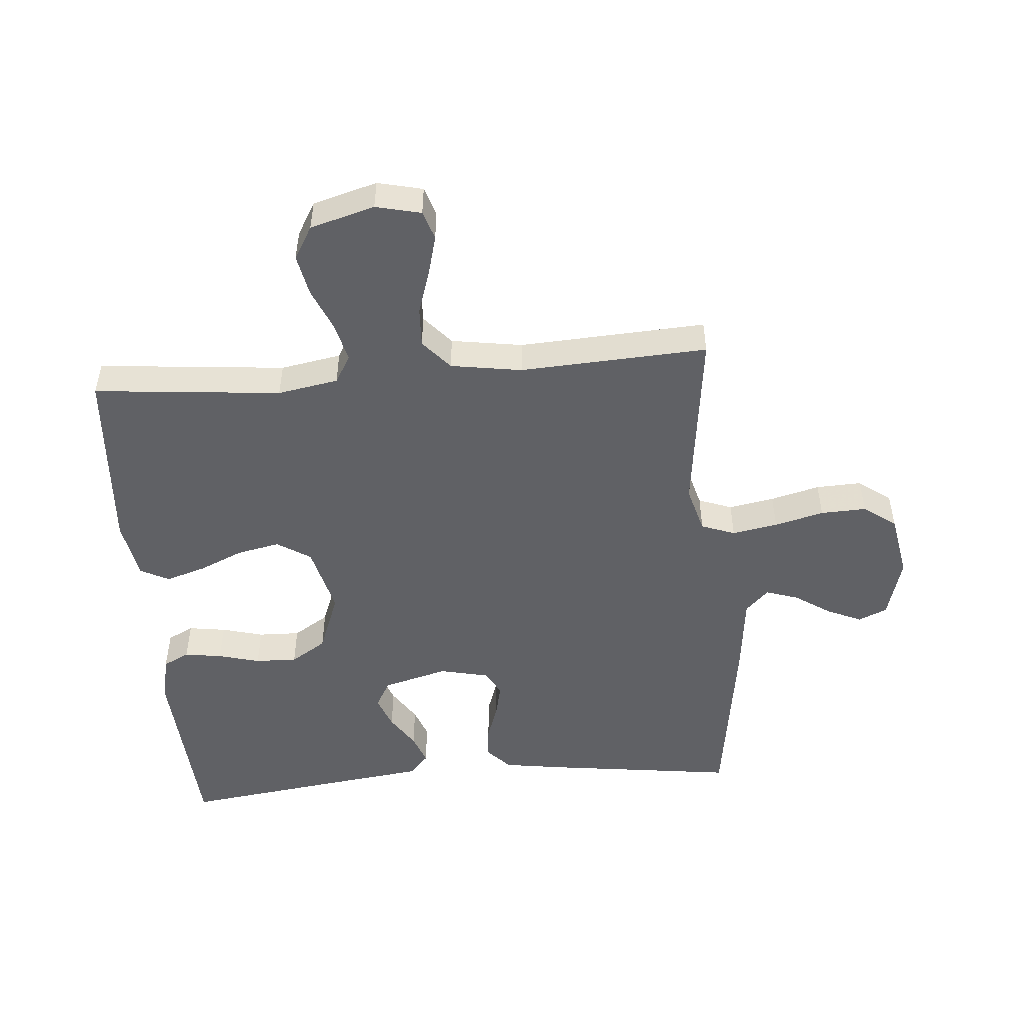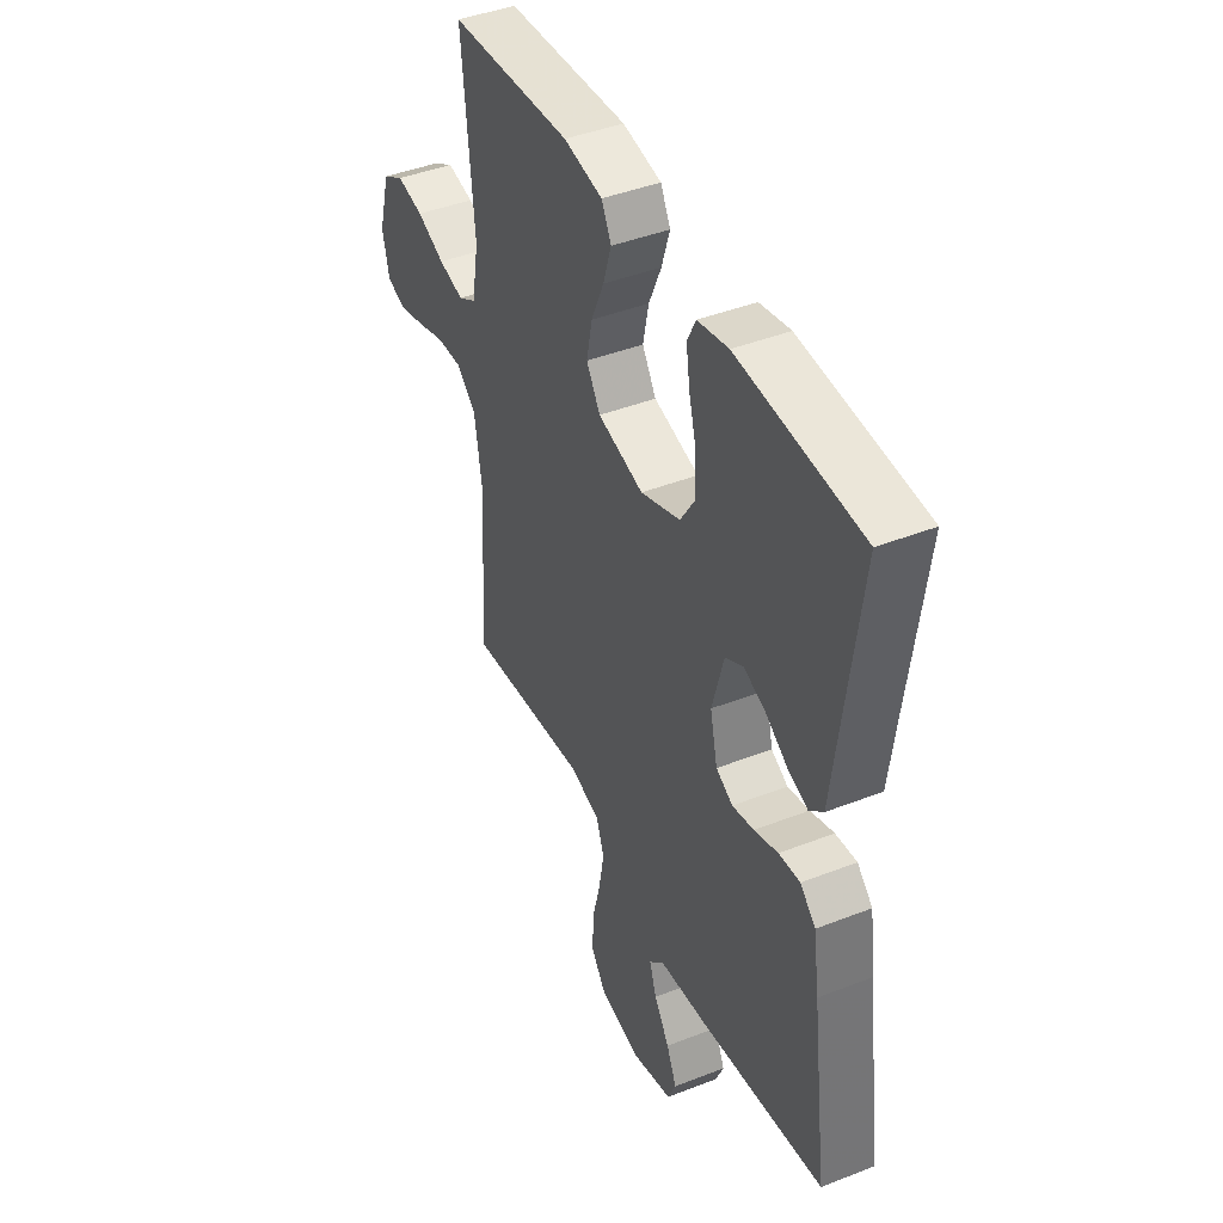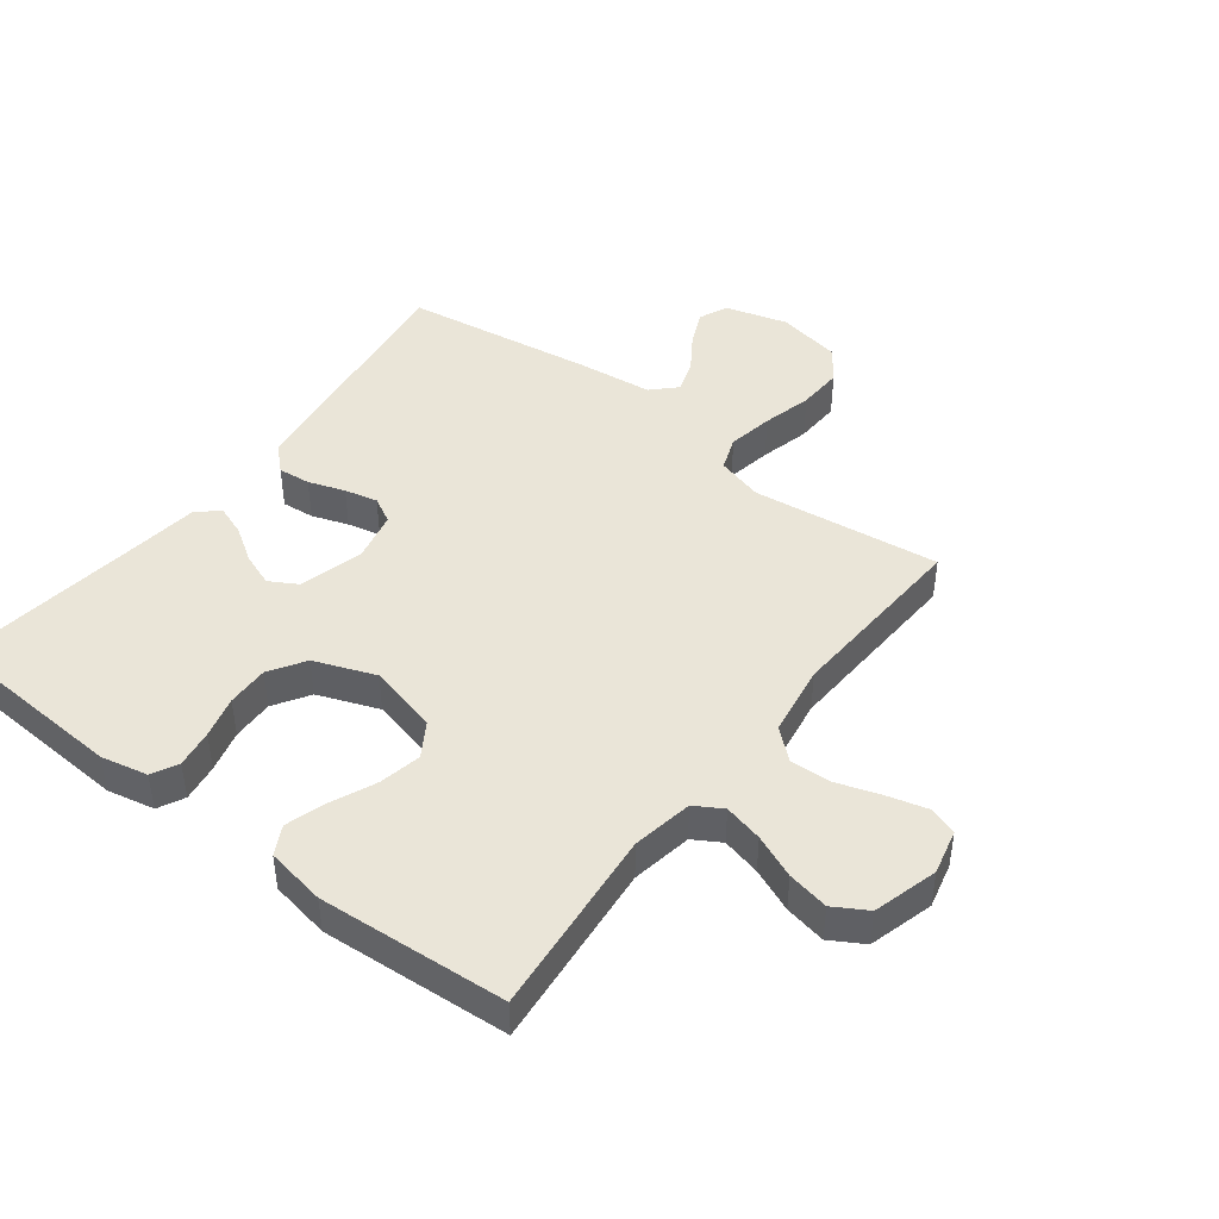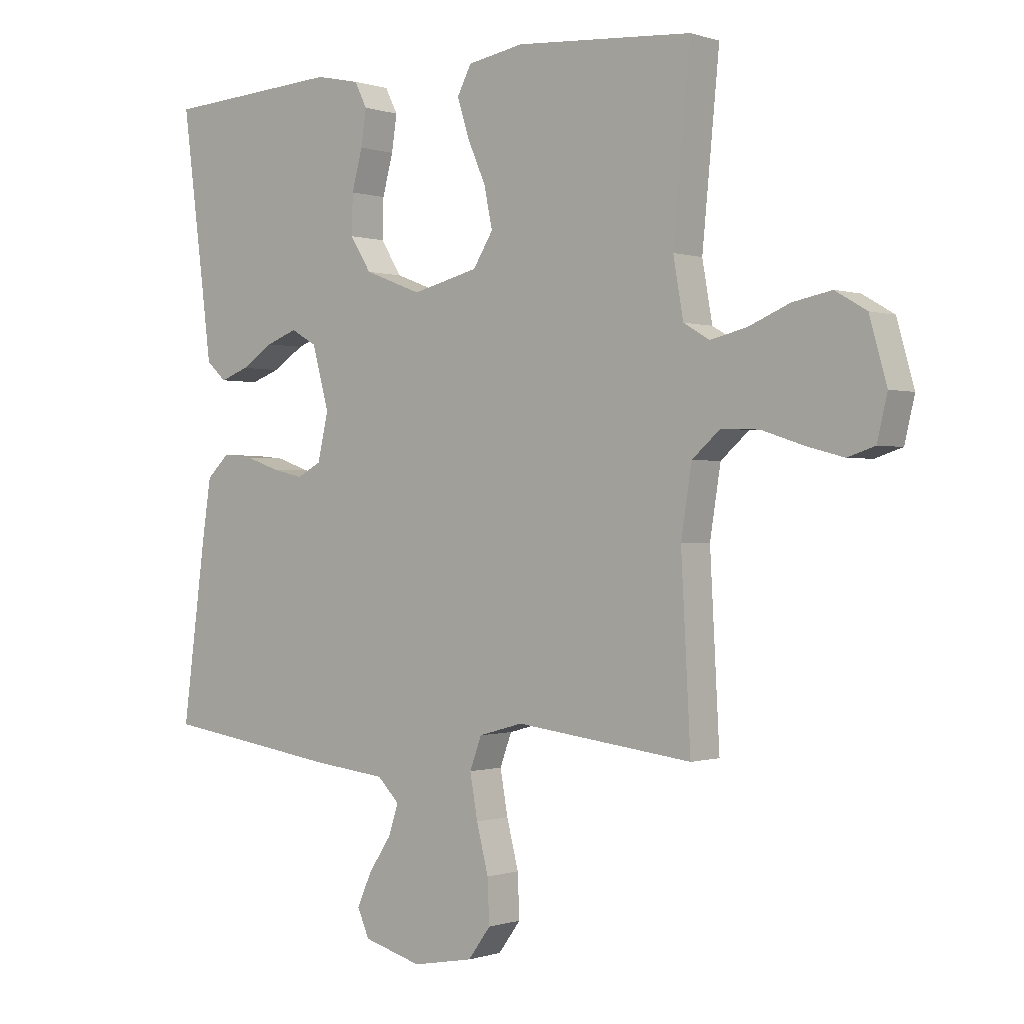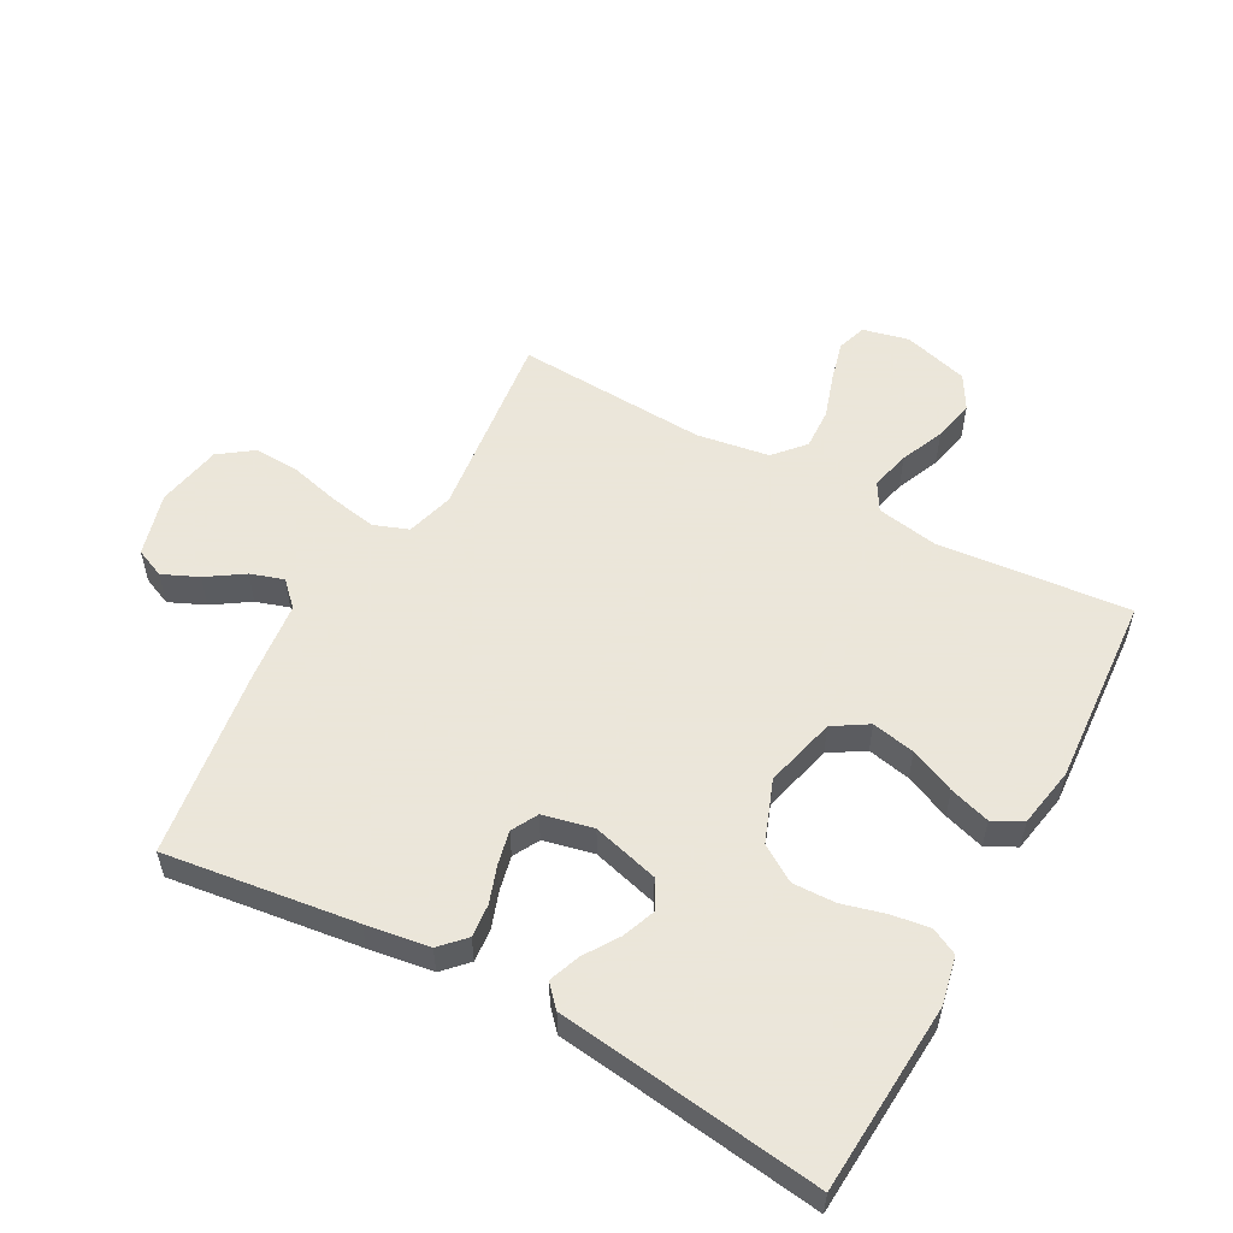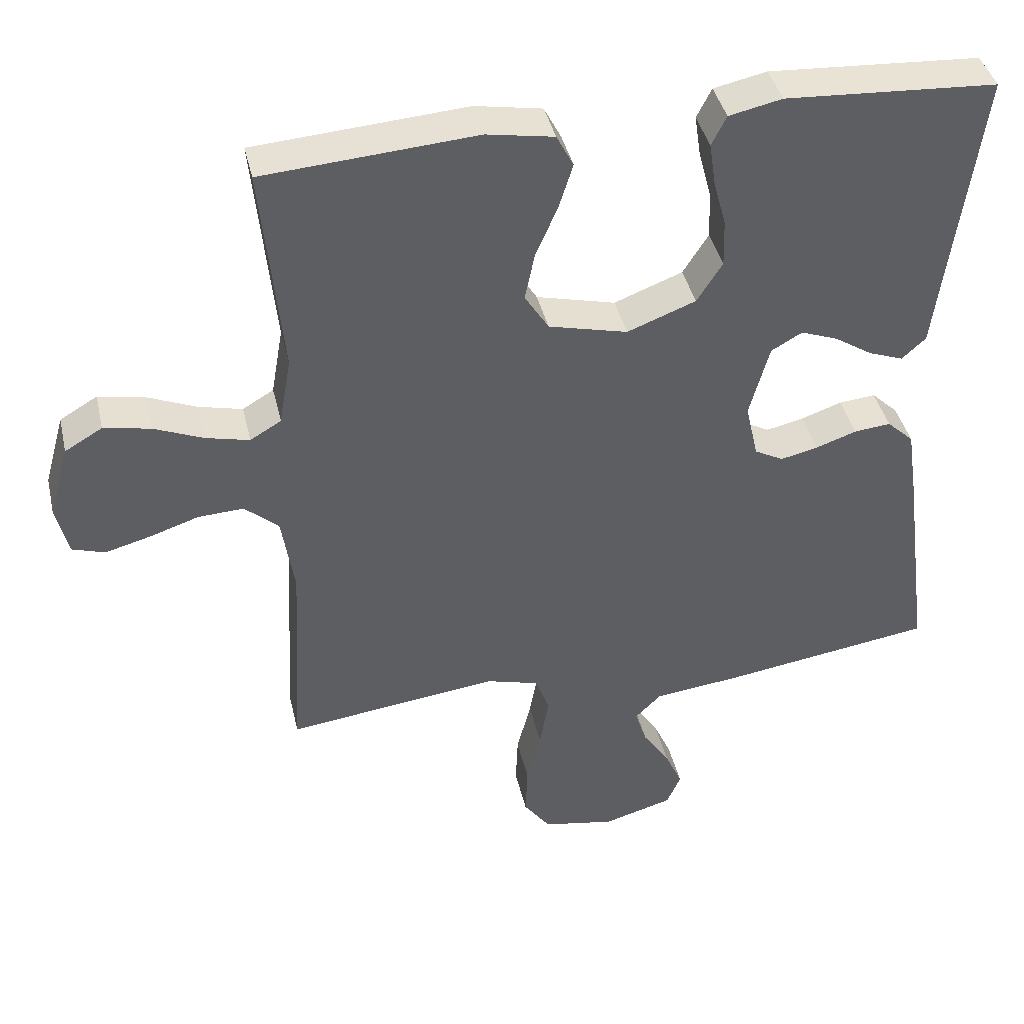
<metadata>
{"format":"obj","ext":"obj","renderer":"f3d","projection":"perspective","resolution":1024,"background":"white","views":[{"elev":-49.9,"azim":94.8,"up":"+Y"},{"elev":43.3,"azim":-114.8,"up":"+Z"},{"elev":44.6,"azim":37.4,"up":"+Y"},{"elev":-0.2,"azim":39.2,"up":"+Z"},{"elev":55.0,"azim":-61.2,"up":"+Y"},{"elev":41.0,"azim":167.1,"up":"+Z"}]}
</metadata>
<code>
v 0.5 0.07 -0.5
v 0.2 0.07 -0.463
v 0.125 0.07 -0.484
v 0.105 0.07 -0.538
v 0.118 0.07 -0.611
v 0.138 0.07 -0.69
v 0.141 0.07 -0.763
v 0.103 0.07 -0.815
v 0 0.07 -0.834
v -0.099 0.07 -0.806
v -0.119 0.07 -0.76
v -0.094 0.07 -0.704
v -0.056 0.07 -0.647
v -0.039 0.07 -0.595
v -0.076 0.07 -0.558
v -0.2 0.07 -0.544
v -0.5 0.07 -0.5
v -0.46 0.07 -0.2
v -0.445 0.07 -0.1
v -0.407 0.07 -0.064
v -0.355 0.07 -0.069
v -0.297 0.07 -0.089
v -0.244 0.07 -0.101
v -0.203 0.07 -0.079
v -0.185 0.07 0
v -0.213 0.07 0.104
v -0.257 0.07 0.129
v -0.31 0.07 0.109
v -0.364 0.07 0.074
v -0.413 0.07 0.056
v -0.447 0.07 0.087
v -0.461 0.07 0.2
v -0.5 0.07 0.5
v -0.2 0.07 0.519
v -0.125 0.07 0.503
v -0.104 0.07 0.461
v -0.113 0.07 0.401
v -0.131 0.07 0.334
v -0.133 0.07 0.267
v -0.097 0.07 0.21
v 0 0.07 0.173
v 0.112 0.07 0.201
v 0.146 0.07 0.255
v 0.132 0.07 0.323
v 0.101 0.07 0.394
v 0.081 0.07 0.458
v 0.105 0.07 0.504
v 0.2 0.07 0.521
v 0.5 0.07 0.5
v 0.471 0.07 0.2
v 0.488 0.07 0.103
v 0.532 0.07 0.077
v 0.594 0.07 0.092
v 0.663 0.07 0.121
v 0.729 0.07 0.134
v 0.782 0.07 0.103
v 0.811 0.07 0
v 0.794 0.07 -0.072
v 0.748 0.07 -0.087
v 0.684 0.07 -0.07
v 0.614 0.07 -0.047
v 0.55 0.07 -0.044
v 0.502 0.07 -0.086
v 0.484 0.07 -0.2
v 0.5 0 -0.5
v 0.2 0 -0.463
v 0.125 0 -0.484
v 0.105 0 -0.538
v 0.118 0 -0.611
v 0.138 0 -0.69
v 0.141 0 -0.763
v 0.103 0 -0.815
v 0 0 -0.834
v -0.099 0 -0.806
v -0.119 0 -0.76
v -0.094 0 -0.704
v -0.056 0 -0.647
v -0.039 0 -0.595
v -0.076 0 -0.558
v -0.2 0 -0.544
v -0.5 0 -0.5
v -0.46 0 -0.2
v -0.445 0 -0.1
v -0.407 0 -0.064
v -0.355 0 -0.069
v -0.297 0 -0.089
v -0.244 0 -0.101
v -0.203 0 -0.079
v -0.185 0 0
v -0.213 0 0.104
v -0.257 0 0.129
v -0.31 0 0.109
v -0.364 0 0.074
v -0.413 0 0.056
v -0.447 0 0.087
v -0.461 0 0.2
v -0.5 0 0.5
v -0.2 0 0.519
v -0.125 0 0.503
v -0.104 0 0.461
v -0.113 0 0.401
v -0.131 0 0.334
v -0.133 0 0.267
v -0.097 0 0.21
v 0 0 0.173
v 0.112 0 0.201
v 0.146 0 0.255
v 0.132 0 0.323
v 0.101 0 0.394
v 0.081 0 0.458
v 0.105 0 0.504
v 0.2 0 0.521
v 0.5 0 0.5
v 0.471 0 0.2
v 0.488 0 0.103
v 0.532 0 0.077
v 0.594 0 0.092
v 0.663 0 0.121
v 0.729 0 0.134
v 0.782 0 0.103
v 0.811 0 0
v 0.794 0 -0.072
v 0.748 0 -0.087
v 0.684 0 -0.07
v 0.614 0 -0.047
v 0.55 0 -0.044
v 0.502 0 -0.086
v 0.484 0 -0.2
f 58 59 60 61
f 56 57 58 61
f 56 61 62
f 53 54 55 56
f 52 53 56 62
f 51 52 62 63
f 47 48 49 50
f 44 45 46 47
f 43 44 47 50
f 42 43 50 51
f 35 36 37 38
f 33 34 35 38
f 32 33 38 39
f 31 32 39 40
f 28 29 30 31
f 27 28 31 40
f 19 20 21 22
f 19 22 23
f 18 19 23
f 15 16 17 18
f 15 18 23
f 14 15 23 24
f 10 11 12 13
f 10 13 14
f 9 10 14
f 8 9 14
f 5 6 7 8
f 4 5 8 14
f 3 4 14 24
f 64 1 2
f 41 42 51 63
f 26 27 40 41
f 25 26 41 63
f 24 25 63 64
f 2 3 24 64
f 125 124 123 122
f 125 122 121 120
f 126 125 120
f 120 119 118 117
f 126 120 117 116
f 127 126 116 115
f 114 113 112 111
f 111 110 109 108
f 114 111 108 107
f 115 114 107 106
f 102 101 100 99
f 102 99 98 97
f 103 102 97 96
f 104 103 96 95
f 95 94 93 92
f 104 95 92 91
f 86 85 84 83
f 87 86 83
f 87 83 82
f 82 81 80 79
f 87 82 79
f 88 87 79 78
f 77 76 75 74
f 78 77 74
f 78 74 73
f 78 73 72
f 72 71 70 69
f 78 72 69 68
f 88 78 68 67
f 66 65 128
f 127 115 106 105
f 105 104 91 90
f 127 105 90 89
f 128 127 89 88
f 128 88 67 66
f 1 65 66 2
f 2 66 67 3
f 3 67 68 4
f 4 68 69 5
f 5 69 70 6
f 6 70 71 7
f 7 71 72 8
f 8 72 73 9
f 9 73 74 10
f 10 74 75 11
f 11 75 76 12
f 12 76 77 13
f 13 77 78 14
f 14 78 79 15
f 15 79 80 16
f 16 80 81 17
f 17 81 82 18
f 18 82 83 19
f 19 83 84 20
f 20 84 85 21
f 21 85 86 22
f 22 86 87 23
f 23 87 88 24
f 24 88 89 25
f 25 89 90 26
f 26 90 91 27
f 27 91 92 28
f 28 92 93 29
f 29 93 94 30
f 30 94 95 31
f 31 95 96 32
f 32 96 97 33
f 33 97 98 34
f 34 98 99 35
f 35 99 100 36
f 36 100 101 37
f 37 101 102 38
f 38 102 103 39
f 39 103 104 40
f 40 104 105 41
f 41 105 106 42
f 42 106 107 43
f 43 107 108 44
f 44 108 109 45
f 45 109 110 46
f 46 110 111 47
f 47 111 112 48
f 48 112 113 49
f 49 113 114 50
f 50 114 115 51
f 51 115 116 52
f 52 116 117 53
f 53 117 118 54
f 54 118 119 55
f 55 119 120 56
f 56 120 121 57
f 57 121 122 58
f 58 122 123 59
f 59 123 124 60
f 60 124 125 61
f 61 125 126 62
f 62 126 127 63
f 63 127 128 64
f 64 128 65 1

</code>
